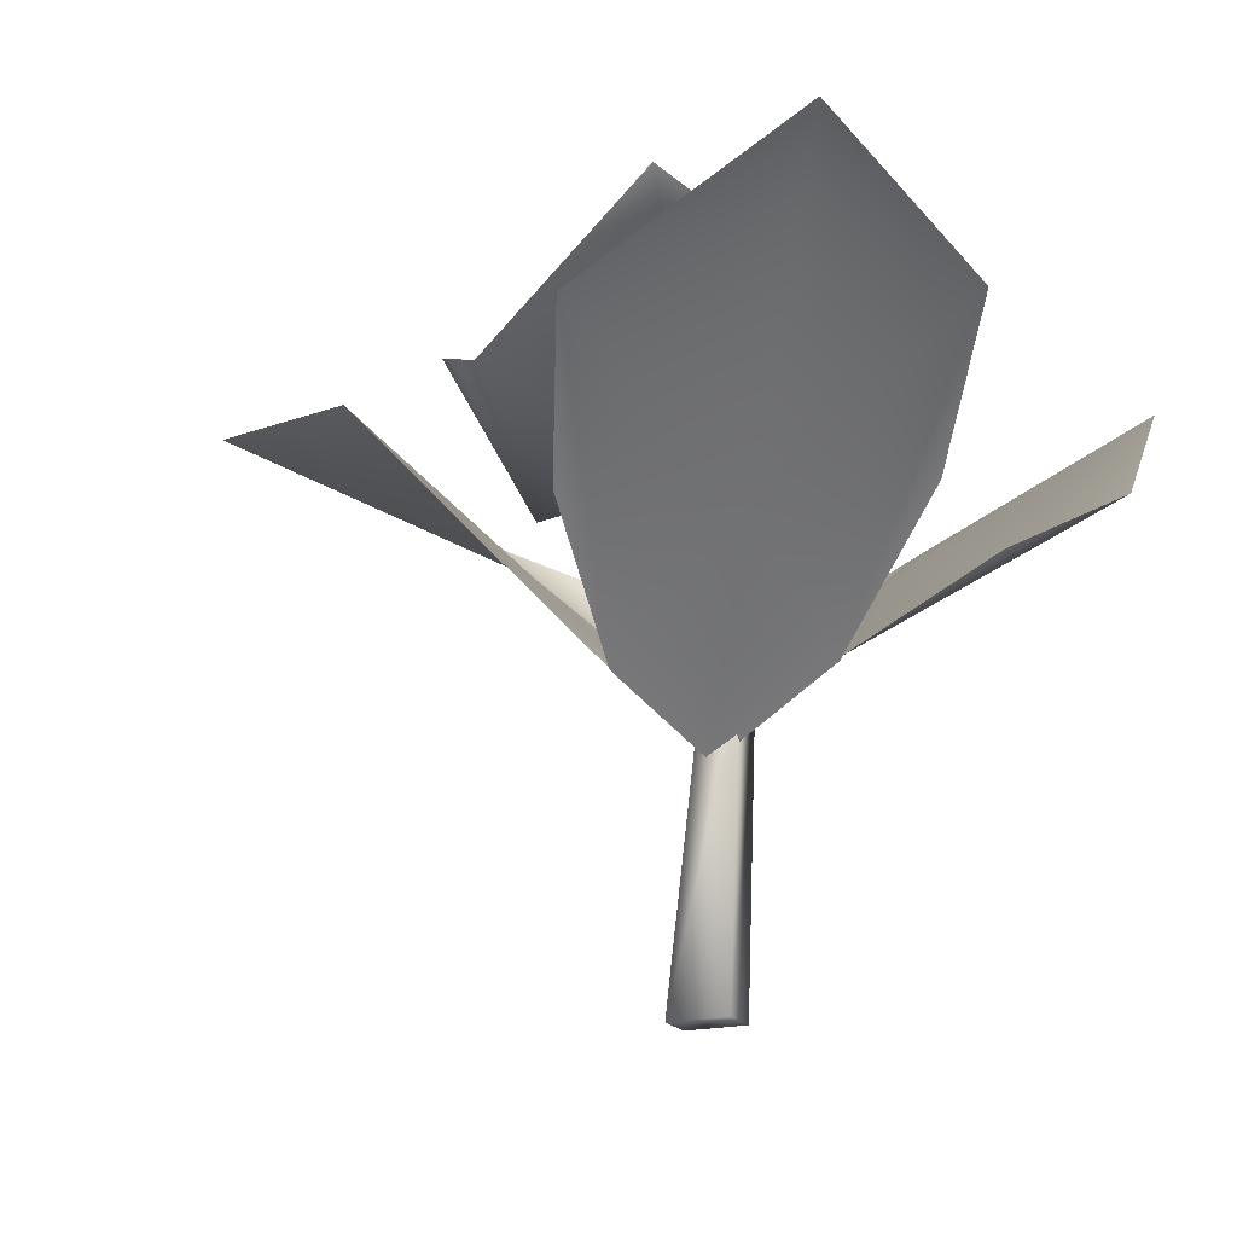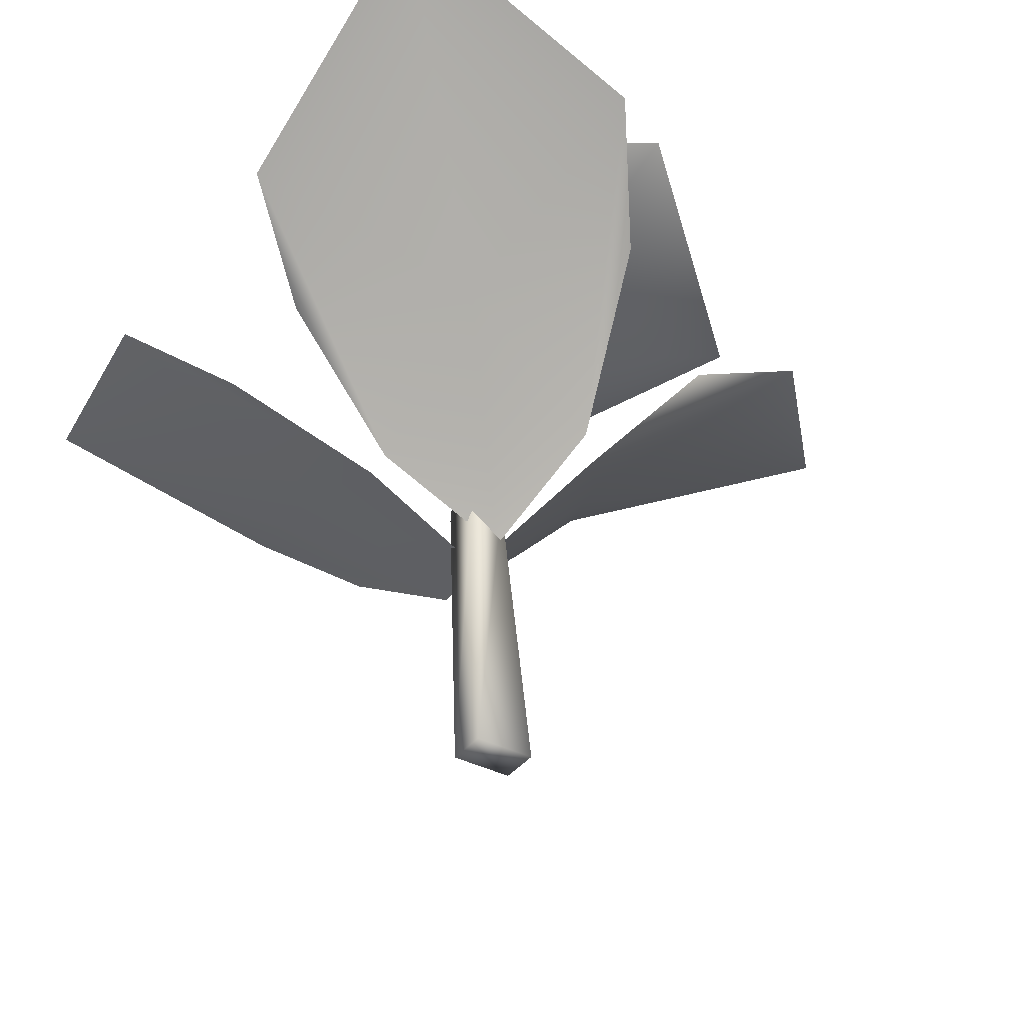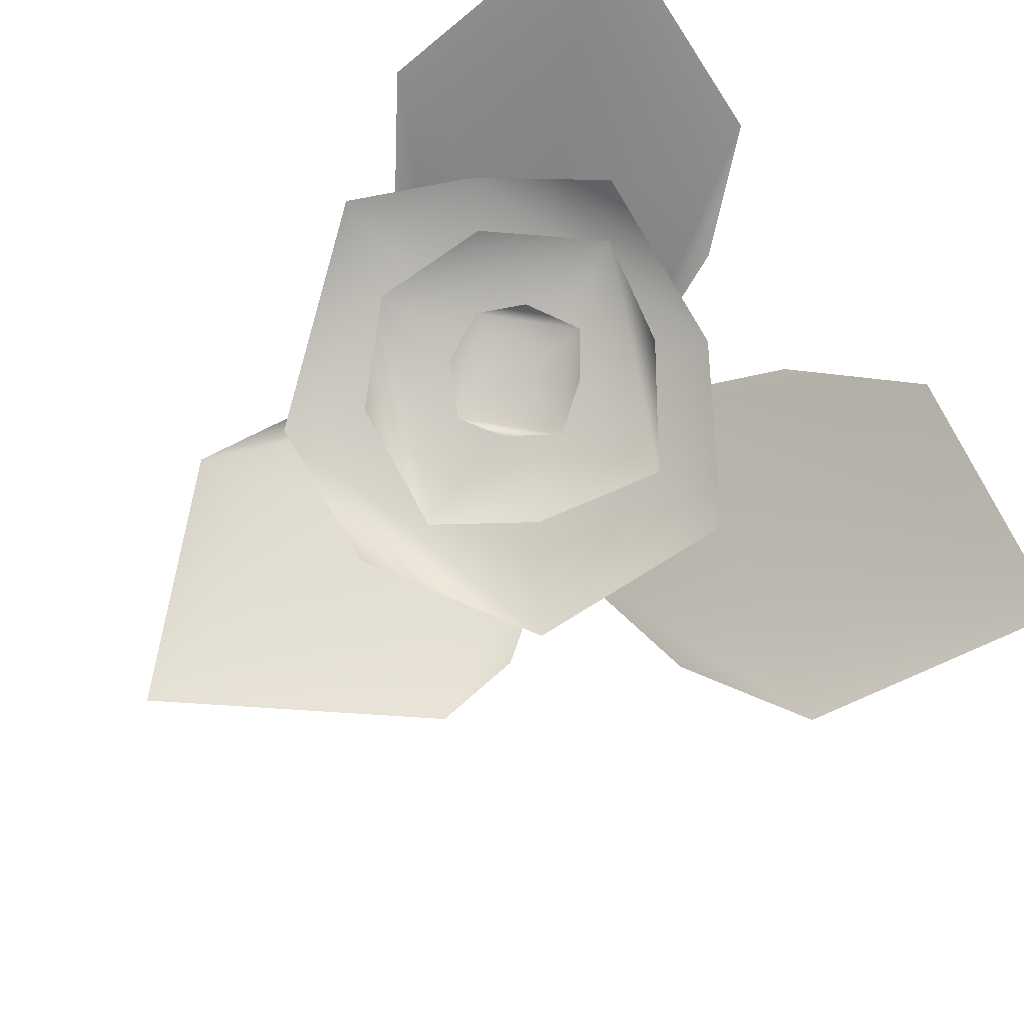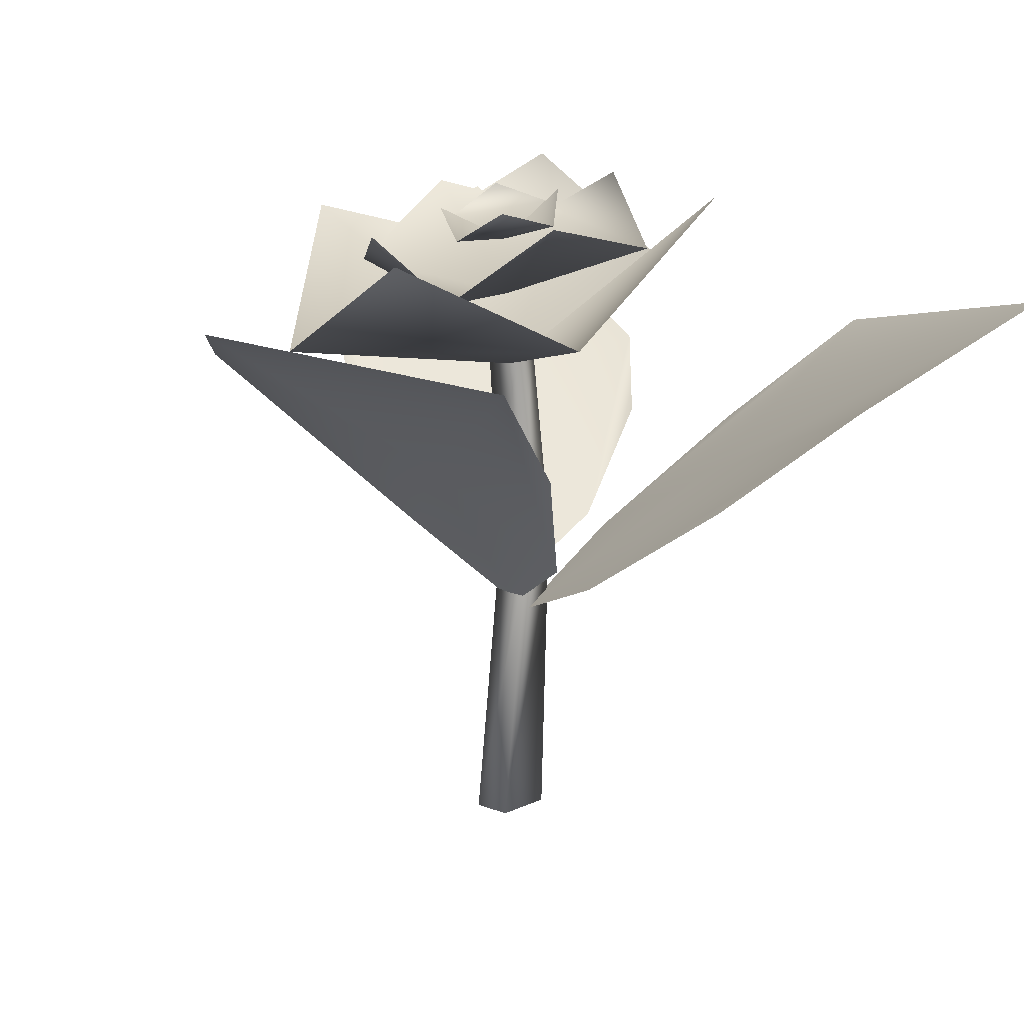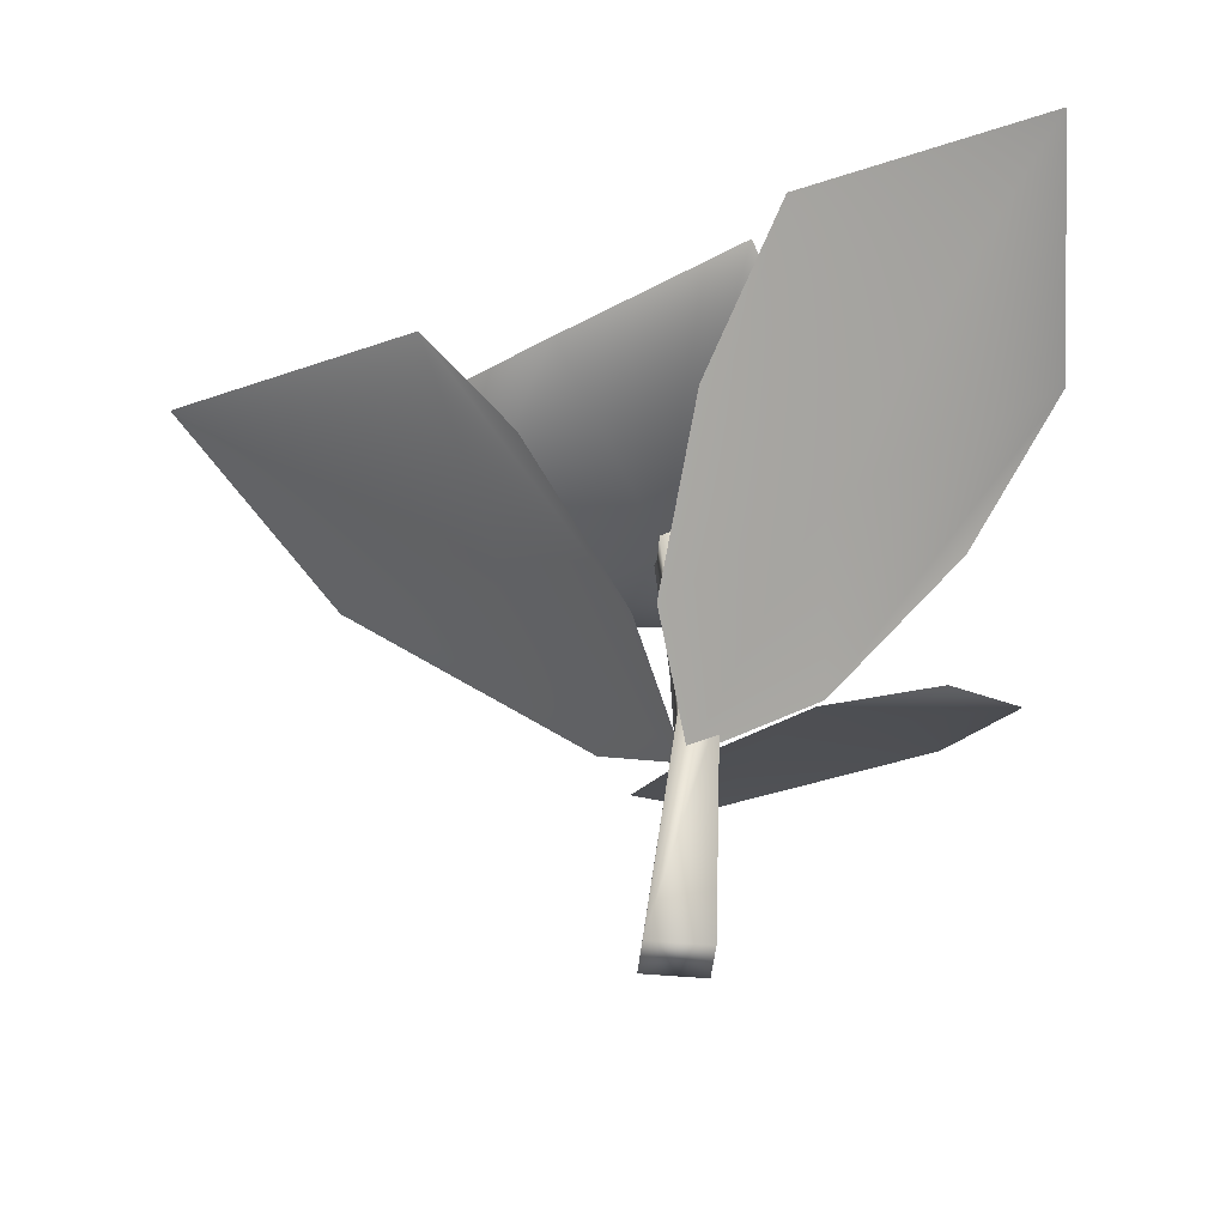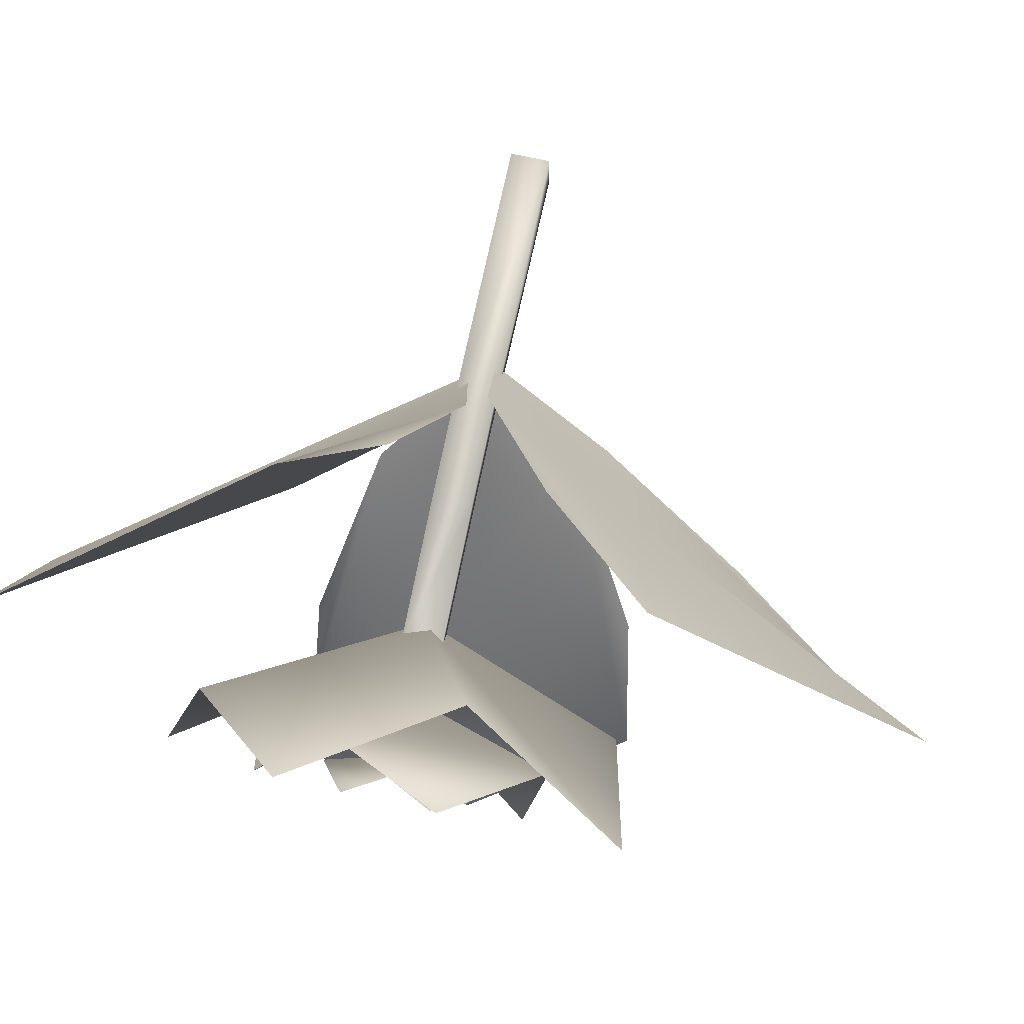
<metadata>
{"format":"obj","ext":"obj","renderer":"f3d","projection":"perspective","resolution":1024,"background":"white","views":[{"elev":-19.1,"azim":-65.9,"up":"+Y"},{"elev":-37.7,"azim":56.8,"up":"+Y"},{"elev":78.2,"azim":-124.3,"up":"+Y"},{"elev":13.4,"azim":-137.7,"up":"+Y"},{"elev":-48.3,"azim":-95.8,"up":"+Y"},{"elev":73.9,"azim":-168.1,"up":"+Z"}]}
</metadata>
<code>
v 0.5391 0.025 0.5999
v 0.5852 0.025 0.5999
v 0.5391 0.342 0.6112
v 0.5852 0.342 0.6112
v 0.5391 0.4595 0.603
v 0.5852 0.4595 0.603
v 0.5391 0.6249 0.5807
v 0.5852 0.6249 0.5807
v 0.5391 0.6067 0.5532
v 0.5852 0.6067 0.5532
v 0.5391 0.4391 0.5676
v 0.5852 0.4391 0.5676
v 0.5391 0.3481 0.5707
v 0.5852 0.3481 0.5707
v 0.5391 0.025 0.5313
v 0.5852 0.025 0.5313
v 0.566 0.2882 0.5786
v 0.6657 0.3914 0.5003
v 0.712 0.5555 0.3697
v 0.4367 0.3624 0.5116
v 0.5287 0.495 0.3942
v 0.7119 0.6329 0.2199
v 0.3387 0.5082 0.388
v 0.3133 0.626 0.283
v 0.5022 0.7032 0.025
v 0.549 0.2817 0.5795
v 0.4044 0.3419 0.533
v 0.2271 0.461 0.5556
v 0.5396 0.3666 0.7188
v 0.359 0.4633 0.6986
v 0.08428 0.5864 0.6256
v 0.4474 0.5013 0.8585
v 0.3206 0.6297 0.9506
v 0.025 0.6886 0.8979
v 0.5787 0.298 0.5732
v 0.5612 0.3793 0.7139
v 0.6169 0.4874 0.8682
v 0.7129 0.3851 0.5395
v 0.727 0.5084 0.7037
v 0.711 0.5629 0.975
v 0.8626 0.5342 0.5781
v 0.9734 0.6315 0.6611
v 0.9694 0.7544 0.9435
v 0.4133 0.7793 0.4766
v 0.3911 0.7463 0.6193
v 0.4988 0.8249 0.6837
v 0.4932 0.6947 0.3849
v 0.5621 0.6826 0.5627
v 0.6311 0.7683 0.719
v 0.6254 0.7609 0.3931
v 0.7332 0.7166 0.4846
v 0.711 0.8065 0.6002
v 0.5113 0.8101 0.5955
v 0.5621 0.7888 0.6322
v 0.6129 0.8101 0.5955
v 0.4801 0.7712 0.5521
v 0.5621 0.7496 0.5569
v 0.6442 0.7712 0.5521
v 0.5113 0.7882 0.4963
v 0.5621 0.7535 0.472
v 0.6129 0.7882 0.4963
v 0.2958 0.8144 0.6274
v 0.4869 0.7174 0.754
v 0.6702 0.8327 0.7456
v 0.3262 0.6546 0.4216
v 0.5621 0.5951 0.5649
v 0.7853 0.7368 0.6413
v 0.4928 0.7471 0.2981
v 0.6892 0.6262 0.3164
v 0.8296 0.7745 0.5053
f 1 2 4
f 3 4 6
f 5 6 8
f 9 10 12
f 11 12 14
f 13 14 16
f 15 16 2
f 2 16 14
f 4 14 12
f 6 12 10
f 15 1 3
f 13 3 5
f 11 5 7
f 17 18 21
f 18 19 22
f 20 21 24
f 21 22 25
f 26 27 30
f 27 28 31
f 29 30 33
f 30 31 34
f 35 36 39
f 36 37 40
f 38 39 42
f 39 40 43
f 44 45 48
f 45 46 49
f 47 48 51
f 48 49 52
f 53 54 57
f 54 55 58
f 56 57 60
f 57 58 61
f 62 63 66
f 63 64 67
f 65 66 69
f 66 67 70
f 1 4 3
f 3 6 5
f 5 8 7
f 9 12 11
f 11 14 13
f 13 16 15
f 15 2 1
f 2 14 4
f 4 12 6
f 6 10 8
f 15 3 13
f 13 5 11
f 11 7 9
f 17 21 20
f 18 22 21
f 20 24 23
f 21 25 24
f 26 30 29
f 27 31 30
f 29 33 32
f 30 34 33
f 35 39 38
f 36 40 39
f 38 42 41
f 39 43 42
f 44 48 47
f 45 49 48
f 47 51 50
f 48 52 51
f 53 57 56
f 54 58 57
f 56 60 59
f 57 61 60
f 62 66 65
f 63 67 66
f 65 69 68
f 66 70 69

</code>
